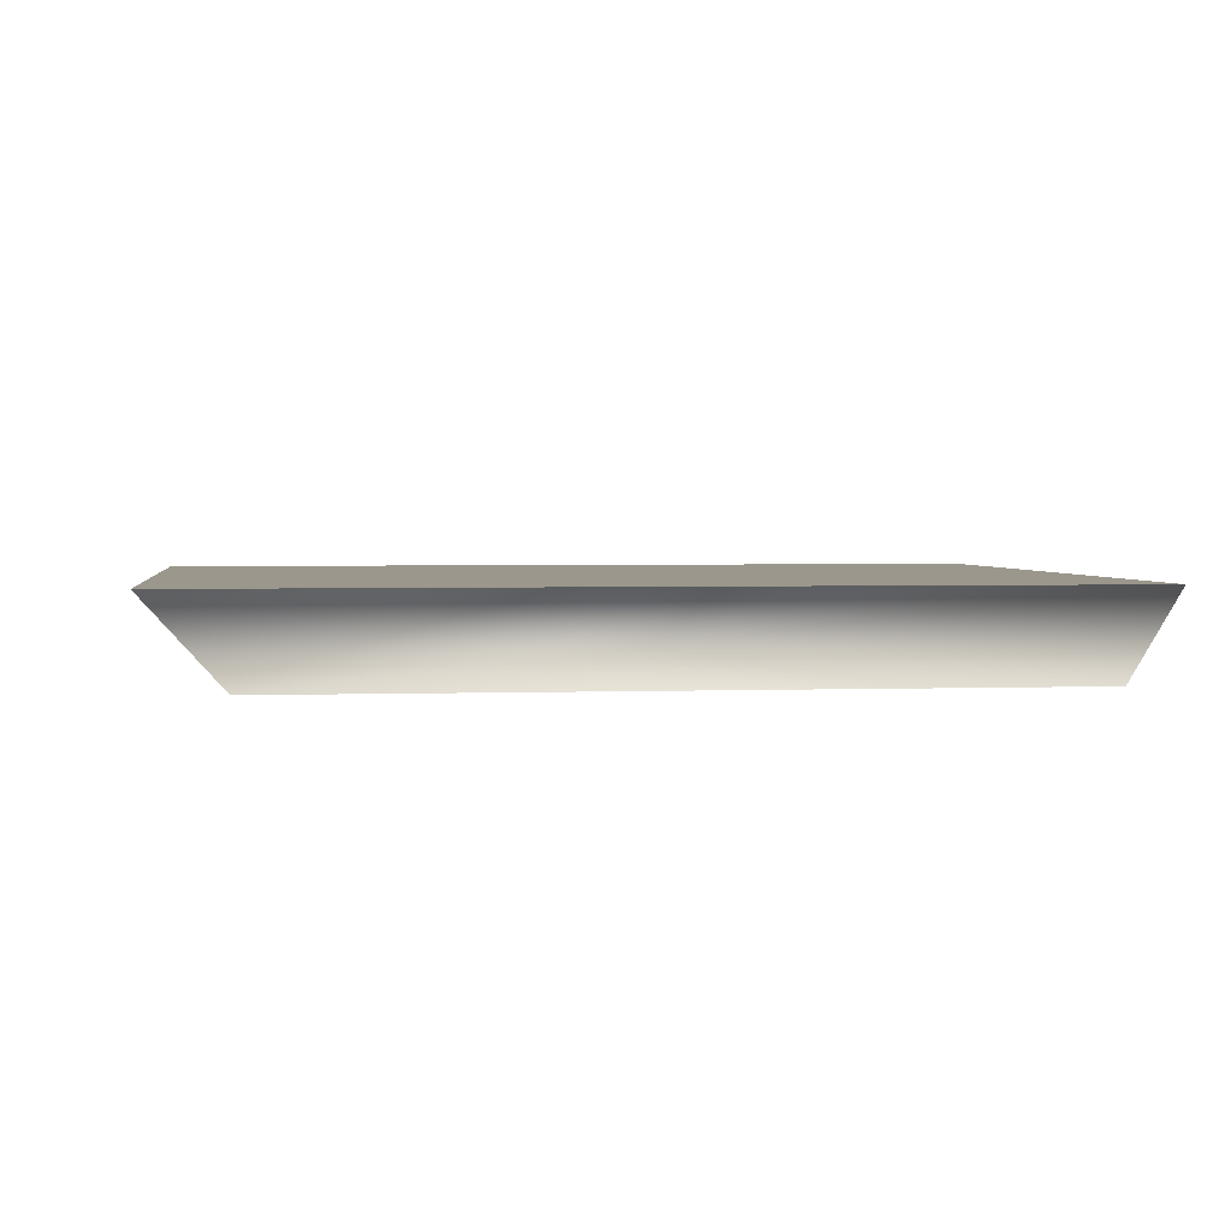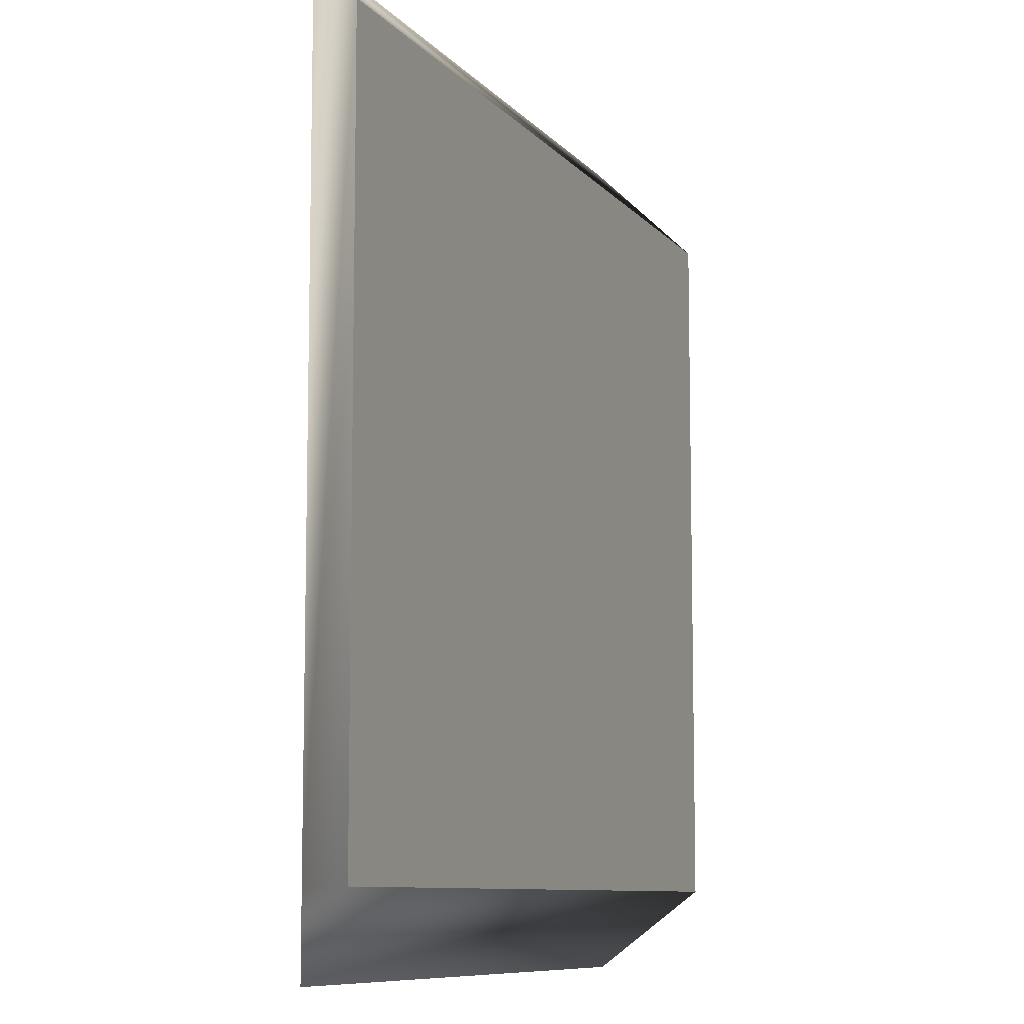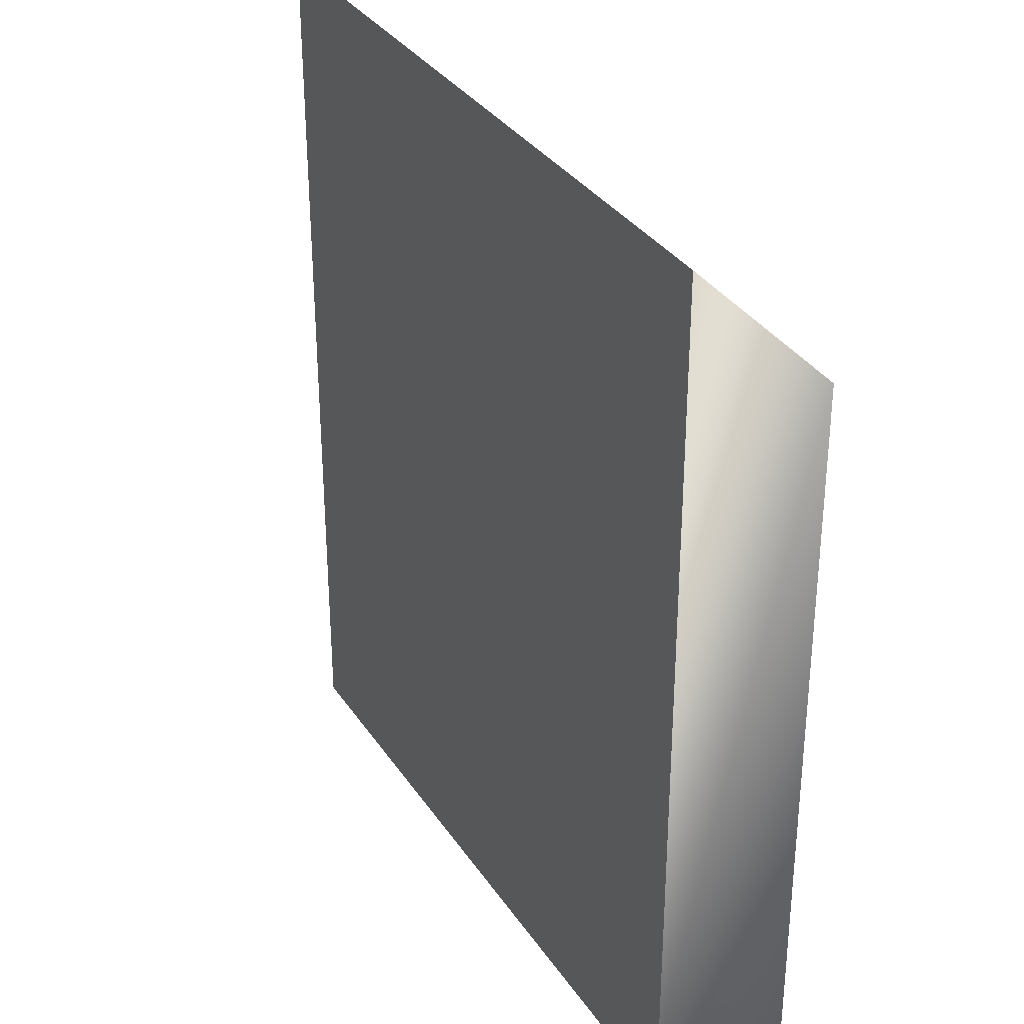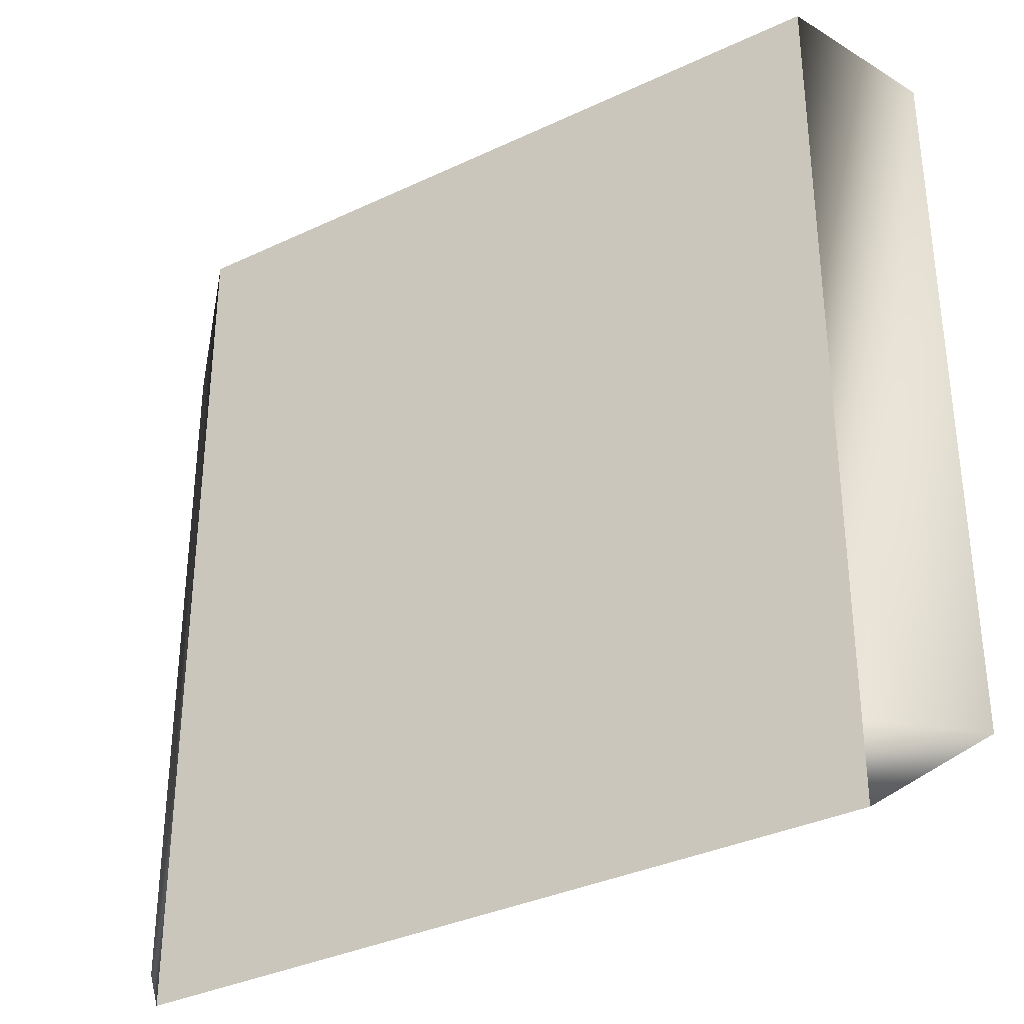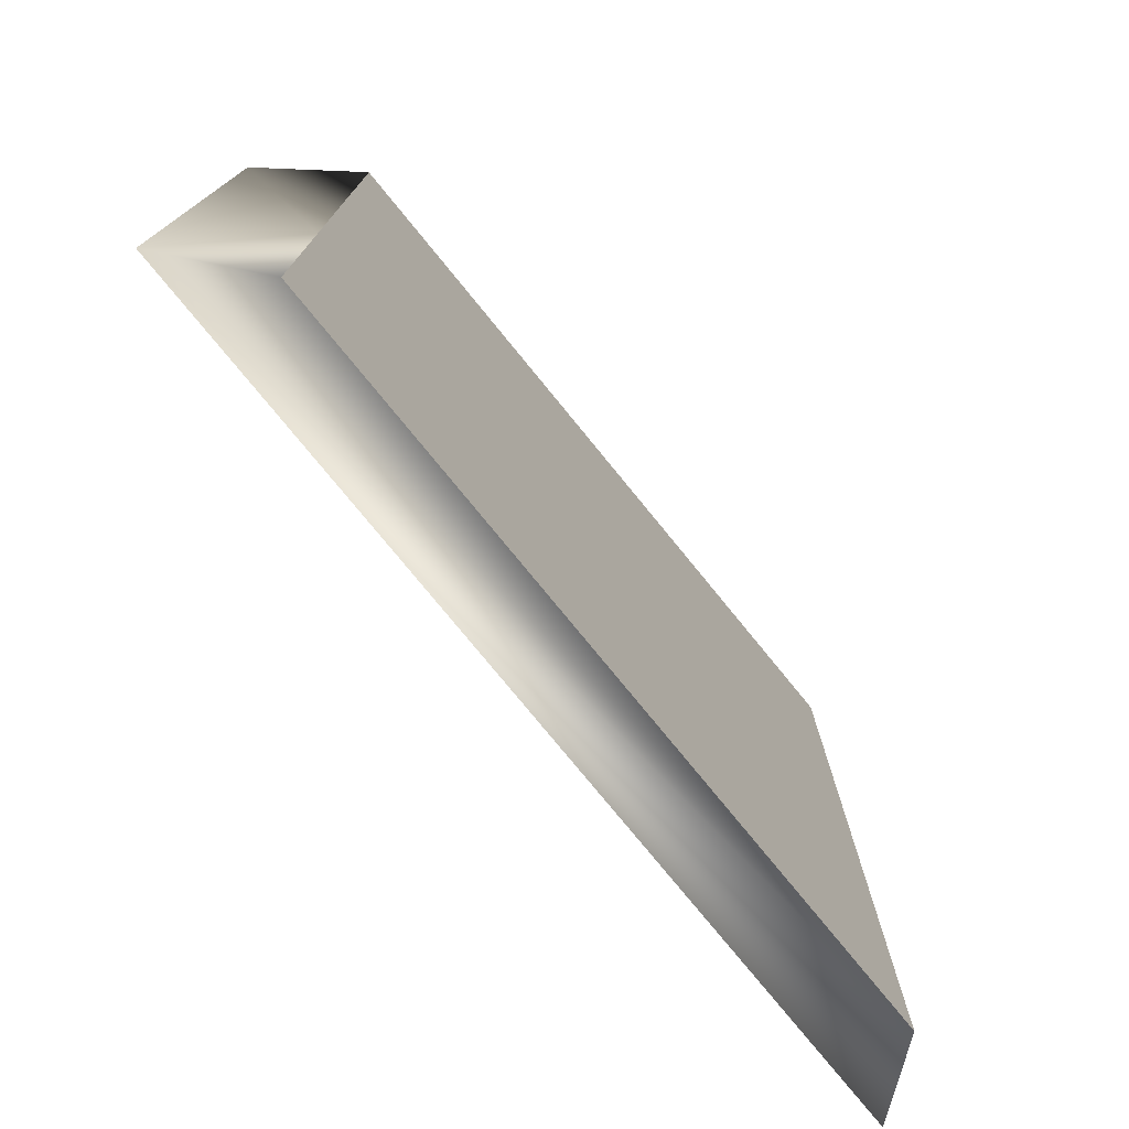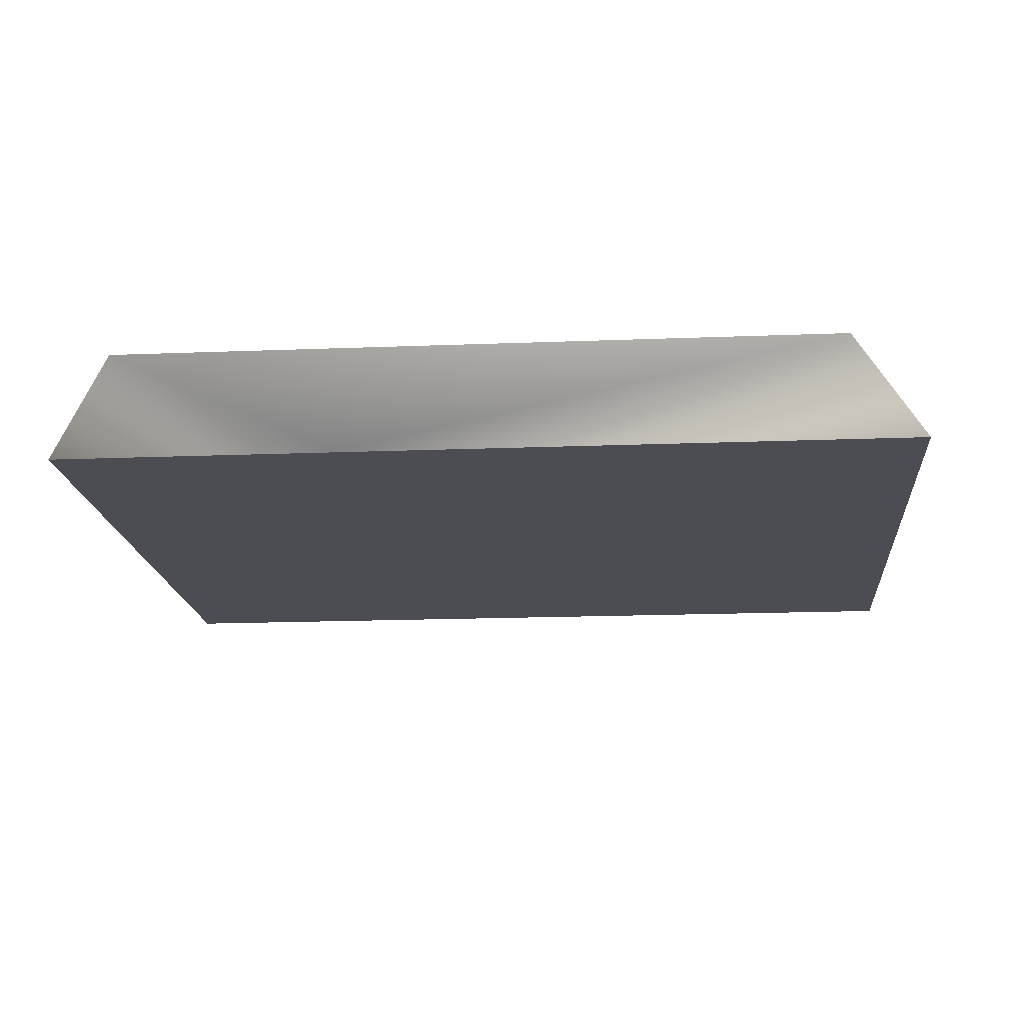
<metadata>
{"format":"obj","ext":"obj","renderer":"f3d","projection":"perspective","resolution":1024,"background":"white","views":[{"elev":2.6,"azim":-7.6,"up":"+Z"},{"elev":-8.9,"azim":-68.1,"up":"+Y"},{"elev":33.4,"azim":-118.5,"up":"+Y"},{"elev":-34.7,"azim":-147.6,"up":"+Y"},{"elev":-77.2,"azim":129.2,"up":"+Y"},{"elev":-16.4,"azim":94.7,"up":"+Z"}]}
</metadata>
<code>
o Cube.006
v -1.101 0.8993 0.1
v -1.101 -0.8993 0.1
v 1.1 0.9 0.1
v 1.1 -0.9 0.1
v 0.9 1.1 -0.1
v -0.9006 1.099 -0.1
v -0.9006 -0.9006 -0.1
v 0.9 -0.3727 -0.1
v 0.9 -1.1 -0.1
v -0.9006 -1.099 -0.1
f 1 6 7
f 10 4 2
f 6 3 5
f 8 3 4
f 10 2 7
f 2 1 7
f 10 9 4
f 6 1 3
f 4 9 8
f 8 5 3
f 2 3 1
f 6 5 8
f 2 4 3
f 8 9 7
f 9 10 7
f 7 6 8

</code>
